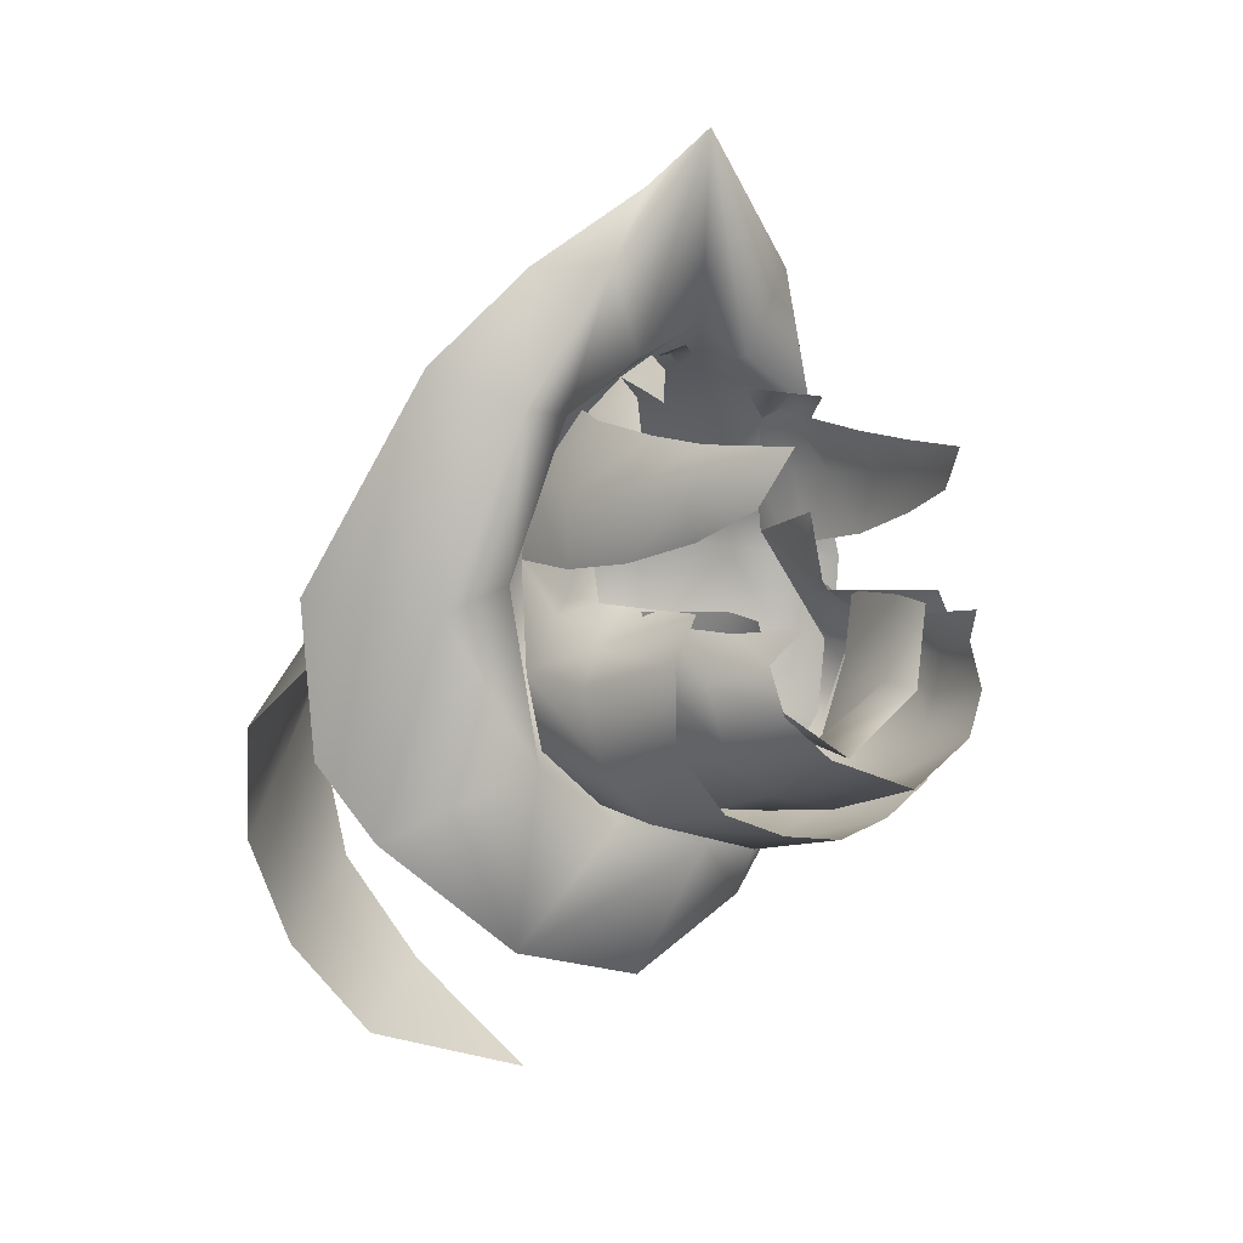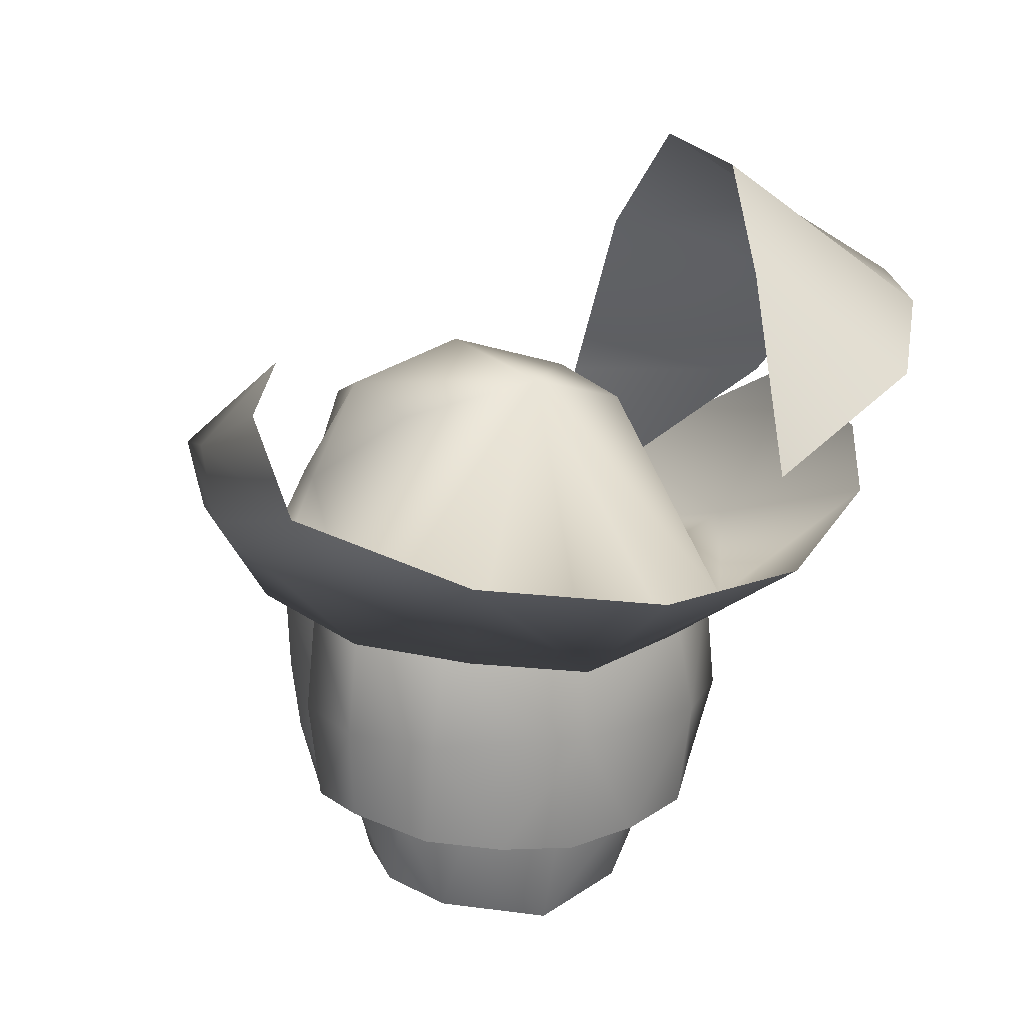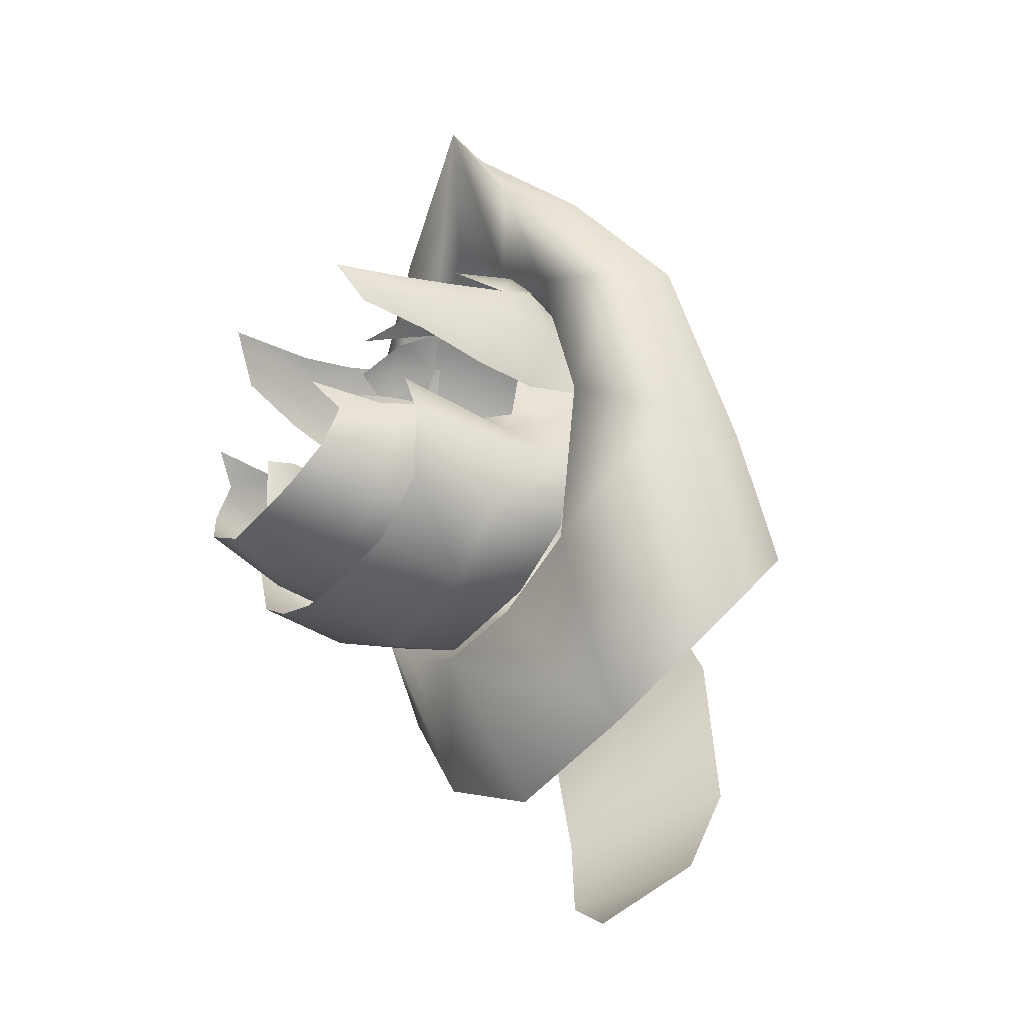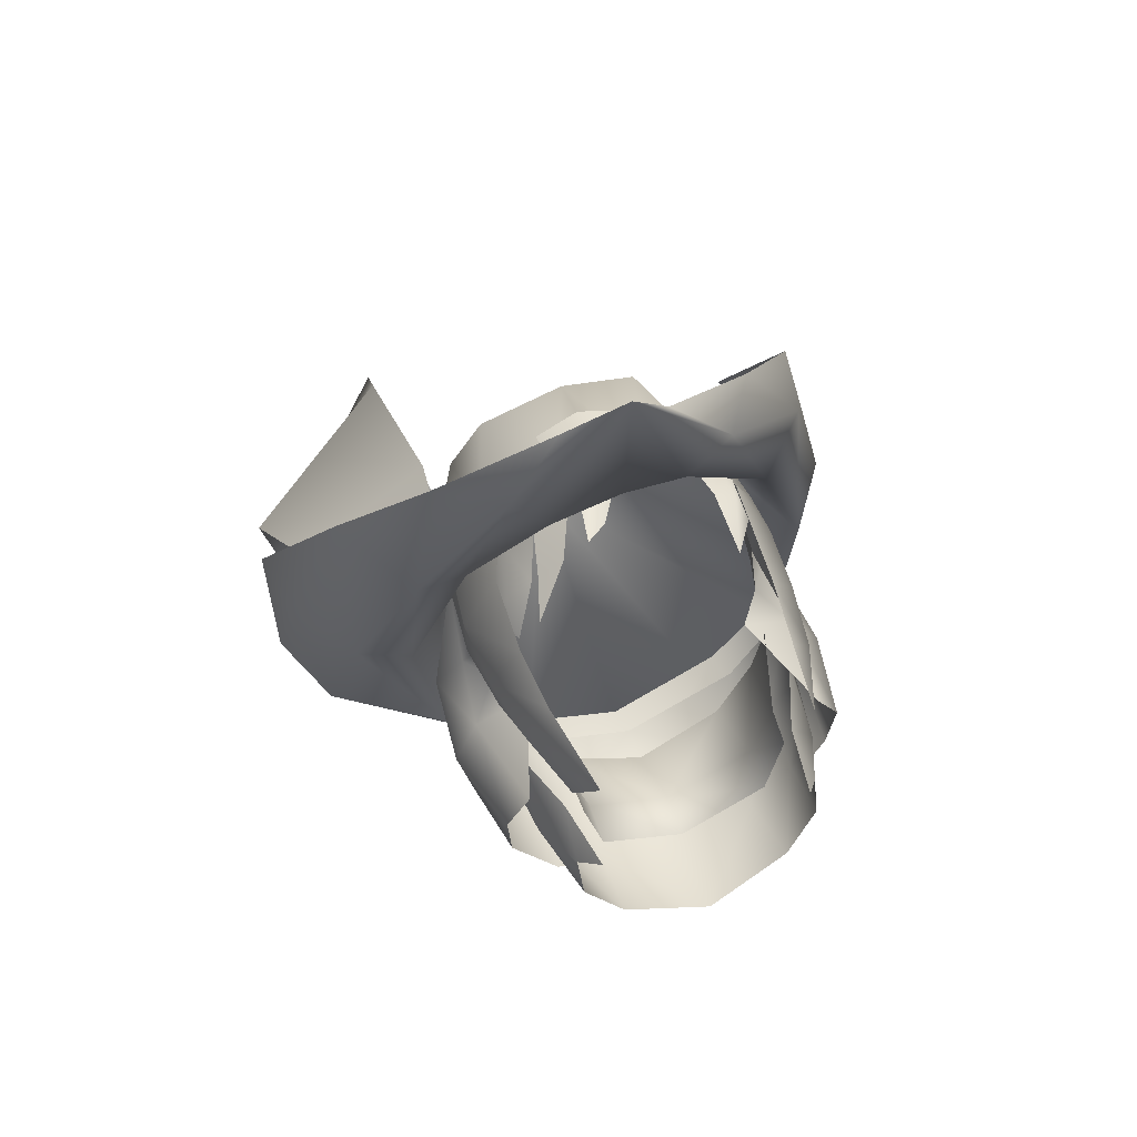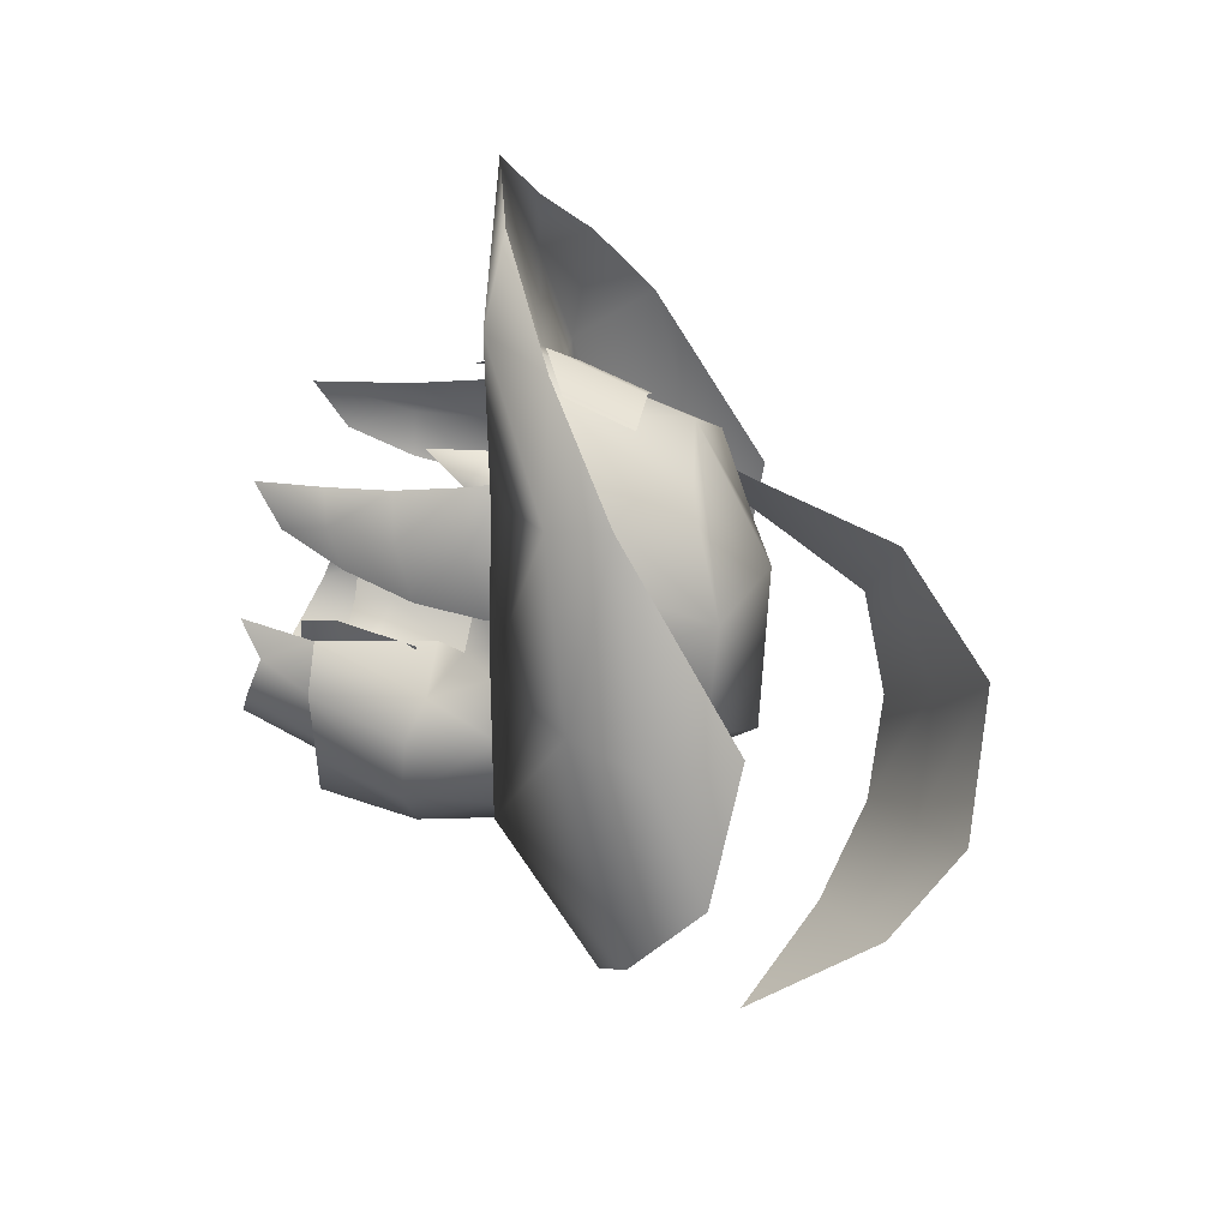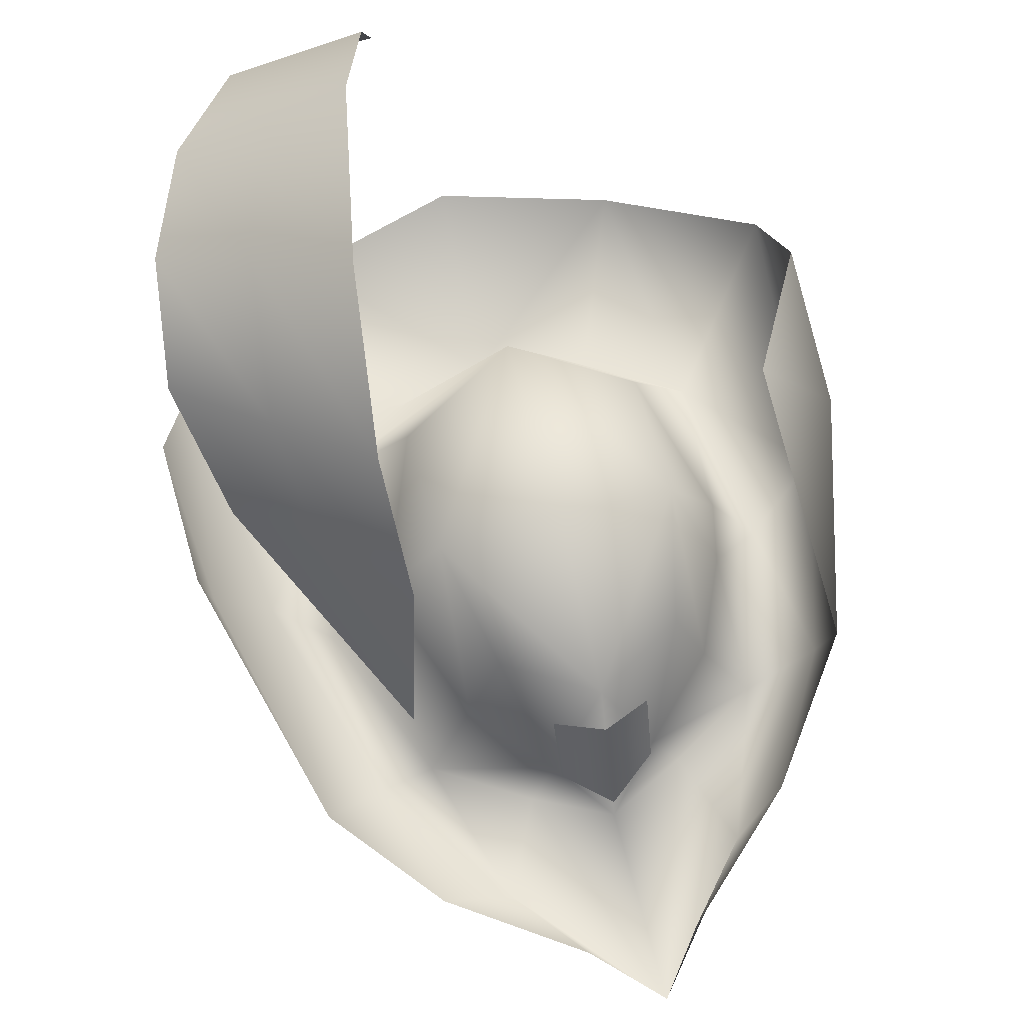
<metadata>
{"format":"obj","ext":"obj","renderer":"f3d","projection":"perspective","resolution":1024,"background":"white","views":[{"elev":6.7,"azim":-41.2,"up":"+Z"},{"elev":14.1,"azim":154.8,"up":"+Y"},{"elev":-21.9,"azim":57.1,"up":"+Z"},{"elev":61.7,"azim":-20.2,"up":"+Z"},{"elev":28.1,"azim":101.3,"up":"+Z"},{"elev":65.9,"azim":-15.0,"up":"+Y"}]}
</metadata>
<code>
g mesh00
v 7.719 62.31 4.857
v 6.489 61.89 6.491
v 6.11 58.06 6.3
v 7.765 70.16 2.272
v 8.225 70.88 -0.8718
v 8.467 74.7 0.9235
v 9.586 67.72 -3.418
v 6.578 67.59 -1.695
v 8.539 61.58 -1.315
v 6.43 70.25 8.679
v 5.369 66.95 8.588
v 6.899 69.32 7.356
v -8.13 64.62 -2.142
v -8.278 61.06 -4.698
v -6.739 60.93 -2.352
v 8.705 64.5 -4.414
v 9.525 68.42 -3.689
v 8.13 64.62 -2.142
v -8.669 73.89 4.09
v -7.152 70.39 7.584
v -6.177 72.7 8.041
v -6.877 66.55 -5.186
v -6.045 61.97 -1.428
v -7.51 66.68 -1.69
v 7.258 66.28 -12.34
v 7.177 60.95 -11.11
v 3.661 60.43 -12.55
v -7.515 72.07 5.697
v -7.867 69.39 5.283
v -6.236 72.32 7.825
v -6.997 69.28 7.463
v -2.805 71.21 10.78
v -4.612 71.53 9.682
v -3.835 69 10.1
v -5.201 69.18 9.109
v -5.978 66.77 8.539
v 6.795 59.62 4.044
v 9.918 61.53 -3.772
v 6.842 65.6 6.799
v 8.326 66.01 4.559
v 6.927 69.32 7.356
v 0 66.31 -14.58
v -9.586 67.72 -3.418
v -7.956 69.37 -1.475
v -9.154 71.16 -2.156
v -8.646 70.87 -1.079
v 7.956 69.37 -1.475
v -9.918 61.53 -3.772
v -8.539 61.58 -1.315
v -6.578 67.59 -1.695
v 7.183 60.96 -8.021
v 8.278 61.06 -4.698
v 6.739 60.93 -2.352
v 6.549 72.69 7.288
v 6.89 71.69 7.779
v 0 65.36 -12.41
v 0 60.6 -11.67
v -4.656 60.46 -10.41
v 7.979 74.63 4.24
v 6.549 72.69 7.288
v 8.396 72.17 4.304
v 6.941 71.36 7.779
v 8.551 69.71 4.474
v 7.956 69.37 -1.475
v 9.154 71.16 -2.156
v 8.225 70.88 -0.8718
v -7.956 69.37 -1.475
v -7.903 70.14 1.961
v -8.646 70.87 -1.079
v -8.645 74.64 0.3837
v 0 60.16 -13.17
v -3.661 60.43 -12.55
v -7.258 66.28 -12.34
v 4.656 60.46 -10.41
v 4.201 65.15 -11.76
v 7.617 65.05 -8.534
v 6.613 68.57 -10.01
v -6.981 67.21 6.606
v -5.548 69.18 8.678
v -4.612 71.53 9.682
v -8.645 74.64 0.3837
v -8.99 70.58 0.1954
v 5.385 70.69 8.781
v 4.901 72.36 8.967
v -1.896 71.9 10.7
v -2.469 68.97 11.32
v -0.8889 71.85 10.83
v -1.163 69.96 10.87
v 0.1421 72.17 10.03
v 7.426 66.68 -1.69
v 5.96 61.97 -1.428
v 6.793 66.55 -5.186
v 4.829 61.77 -5.77
v 4.768 66.18 -9.093
v -0.04201 61.84 -8.588
v -4.914 61.77 -5.77
v -5.961 60.02 -1.718
v -8.705 64.5 -4.414
v -7.183 60.96 -8.021
v -7.617 65.05 -8.534
v -4.201 65.15 -11.76
v -6.965 59.09 3.708
v -6.034 57.53 6.713
v -8.287 62.62 4.347
v -6.925 62.86 6.661
v -8.958 66.52 4.057
v -7.244 66.2 6.983
v -9.124 70.28 3.902
v 8.467 74.7 0.9235
v 8.307 72.65 0.7665
v 8.147 70.6 0.6094
v 8.234 66.86 1.28
v -9.52 68.42 -3.689
v -6.743 68.57 -10.01
v 0.002211 68.12 -12.3
v 7.914 63.12 2.628
v 6.498 70.93 -12.1
v 9.88 71.54 -9.016
v 10.35 66.43 -9.035
v 10.55 71.71 -5.011
v 11.12 66.92 -5.296
v 4.929 56.1 -8.05
v 6.984 57.13 -5.918
v 7.076 58.07 -3.559
v 6.079 56.77 -1.777
v -11.12 66.92 -5.296
v -10.67 71.79 -5.011
v -10.35 66.43 -9.035
v -9.88 71.54 -9.016
v -6.498 70.97 -12.1
v 0 70.35 -14.08
v 0 55.25 -9.939
v -8.502 66.61 0.7406
v -7.608 62.65 1.962
v 5.877 60.02 -1.718
v 4.841 59.58 -6.041
v -0.04201 59.59 -8.994
v -4.926 59.58 -6.041
v -4.853 66.46 -9.093
v -0.04201 66.12 -12.04
v -6.079 56.77 -1.777
v -7.076 58.07 -3.559
v -6.984 57.13 -5.918
v -4.929 56.1 -8.05
v -8.645 74.64 0.3837
v -9.653 61.7 -7.792
v -7.177 60.95 -11.11
v 9.653 61.7 -7.792
v 8.467 74.7 0.9235
f 1 2 3
f 4 5 6
f 7 8 9
f 10 11 12
f 13 14 15
f 16 17 18
f 19 20 21
f 22 23 24
f 25 26 27
f 28 29 30
f 30 29 31
f 32 33 34
f 34 33 35
f 34 35 36
f 3 37 1
f 38 7 9
f 2 1 39
f 39 1 40
f 39 40 41
f 25 27 42
f 43 44 45
f 45 44 46
f 5 4 47
f 48 49 43
f 43 49 50
f 43 50 44
f 51 16 52
f 52 16 18
f 52 18 53
f 54 10 55
f 55 10 12
f 56 57 58
f 59 60 61
f 61 60 62
f 61 62 63
f 8 7 64
f 64 7 65
f 64 65 66
f 67 68 69
f 69 68 70
f 27 71 42
f 42 71 72
f 42 72 73
f 74 75 76
f 76 75 77
f 76 77 17
f 29 78 31
f 31 78 79
f 31 79 30
f 30 79 80
f 19 81 82
f 11 10 83
f 83 10 54
f 83 54 84
f 85 86 87
f 87 86 88
f 87 88 89
f 90 91 92
f 92 91 93
f 92 93 94
f 94 93 95
f 96 97 23
f 14 98 99
f 99 98 100
f 99 100 58
f 58 100 101
f 58 101 56
f 102 103 104
f 104 103 105
f 104 105 106
f 106 105 107
f 106 107 108
f 108 107 20
f 109 59 110
f 110 59 61
f 110 61 111
f 111 61 63
f 111 63 112
f 14 13 98
f 98 13 113
f 98 113 100
f 100 113 114
f 100 114 101
f 101 114 115
f 101 115 56
f 37 116 1
f 1 116 112
f 1 112 40
f 40 112 63
f 40 63 41
f 41 63 62
f 42 117 25
f 25 117 118
f 25 118 119
f 119 118 120
f 119 120 121
f 122 51 123
f 123 51 52
f 123 52 124
f 124 52 53
f 124 53 125
f 126 127 128
f 128 127 129
f 128 129 73
f 73 129 130
f 73 130 42
f 42 130 131
f 42 131 117
f 17 16 76
f 76 16 51
f 76 51 74
f 74 51 122
f 74 122 132
f 20 19 108
f 108 19 82
f 108 82 106
f 106 82 133
f 106 133 104
f 104 133 134
f 104 134 102
f 91 135 93
f 93 135 136
f 93 136 95
f 95 136 137
f 95 137 96
f 96 137 138
f 96 138 97
f 23 22 96
f 96 22 139
f 96 139 95
f 95 139 140
f 95 140 94
f 141 15 142
f 142 15 14
f 142 14 143
f 143 14 99
f 143 99 144
f 144 99 58
f 144 58 132
f 132 58 57
f 132 57 74
f 74 57 56
f 74 56 75
f 75 56 115
f 75 115 77
f 46 145 45
f 45 145 127
f 45 127 43
f 43 127 126
f 43 126 48
f 48 126 128
f 48 128 146
f 146 128 73
f 146 73 147
f 147 73 72
f 26 25 148
f 148 25 119
f 148 119 38
f 38 119 121
f 38 121 7
f 7 121 120
f 7 120 65
f 65 120 149
f 65 149 66
v -2.368 73.39 10.67
v 0 77.31 10.14
v -2.438 77.18 9.125
v 0 72.01 12.27
v 2.368 73.39 10.67
v 2.438 77.18 9.125
f 150 151 152
f 150 153 151
f 151 153 154
f 151 154 155
v -6.848 88.45 -25.44
v -5.418 94.99 -18.65
v -3.485 90.77 -24.32
v -17.96 81 -1.469
v -17.4 77.29 -1.671
v -18.11 79.69 -9.727
v -6.254 70.25 15.28
v -3.272 71 19.34
v 0 69.81 22.35
v -10.27 71.3 -9.769
v -5.53 70.62 -13.12
v -8.42 75.51 -20.41
v 10.27 71.3 -9.769
v 8.42 76.41 -19.81
v 5.53 70.62 -13.12
v -2.153 82.66 -29.24
v -10.21 86.13 -26.57
v -9.641 91.7 -20.01
v -13.86 88.41 -21.36
v -2.635 73.21 10.07
v 0 79.8 9.039
v -4.525 80.49 6.566
v -5.994 81.6 -6.144
v -5.994 82.18 0.4319
v 0 83.48 -8.88
v 0 83.94 0.9789
v -8.565 71.12 7.81
v -8.025 77.22 2.697
v -11.88 71.61 -0.4943
v -8.658 77.49 -0.1767
v 4.525 80.49 6.566
v 5.994 82.18 0.4319
v 12.58 78.04 8.438
v 11.86 84.49 -3.784
v 15.65 80.47 -3.05
v 15.53 83.37 -10.42
v 8.658 77.49 -0.1767
v 11.46 71.59 -0.4925
v 8.025 77.22 2.697
v 8.621 71.1 7.812
v -14.4 75 10.24
v -9.641 91.7 -20.01
v -13.86 88.41 -21.36
v -11.8 92.15 -12.1
v -16.21 88.87 -15.33
v -12.7 88.67 -5.147
v -17.09 87.32 -8.923
v -11.63 81.68 -0.9057
v -15.46 81.91 -4.145
v -8.917 73.14 5.683
v -7.798 81.46 2.332
v -8.302 90.01 -1.371
v -7.397 95.42 -8.857
v -5.418 94.99 -18.65
v 5.994 81.6 -6.144
v -6.219 75.48 6.844
v 0 70.47 12.47
v 2.635 73.21 10.07
v 6.219 75.48 6.844
v -9.781 72.48 15.22
v -11.35 70.92 8.225
v -14.64 73.58 -2.008
v -16.06 77.29 -13.88
v 15.28 79.26 -14.65
v 14.61 76.09 -1.884
v 11.96 74.53 7.814
v 8.213 74.02 14.29
v 5.866 70.23 15.28
v 2.351 70.62 19.38
v -3.937 70.95 10.7
v 3.937 71.21 10.67
v 0 69.94 -14.85
v 0 75.47 -22.93
f 156 157 158
f 159 160 161
f 162 163 164
f 165 166 167
f 168 169 170
f 158 171 156
f 156 171 172
f 157 156 173
f 173 156 172
f 173 172 174
f 175 176 177
f 178 179 180
f 180 179 181
f 182 183 184
f 184 183 185
f 184 185 165
f 176 186 187
f 188 189 190
f 190 189 191
f 168 192 193
f 193 192 194
f 193 194 195
f 160 159 196
f 197 198 199
f 199 198 200
f 199 200 201
f 201 200 202
f 201 202 203
f 203 202 204
f 204 205 203
f 203 205 206
f 203 206 201
f 201 206 207
f 201 207 199
f 199 207 208
f 199 208 197
f 197 208 209
f 210 180 187
f 187 180 181
f 187 181 176
f 176 181 179
f 176 179 177
f 177 179 211
f 177 211 175
f 175 212 176
f 176 212 213
f 176 213 186
f 186 213 214
f 186 214 187
f 163 162 215
f 215 162 216
f 215 216 196
f 196 216 217
f 196 217 160
f 160 217 218
f 160 218 161
f 191 219 190
f 190 219 220
f 190 220 188
f 188 220 221
f 188 221 222
f 222 221 223
f 222 223 224
f 224 223 164
f 167 218 165
f 165 218 217
f 165 217 184
f 184 217 216
f 184 216 182
f 182 216 162
f 182 162 225
f 225 162 164
f 212 226 213
f 213 226 195
f 213 195 214
f 214 195 194
f 214 194 187
f 187 194 192
f 187 192 210
f 210 192 168
f 210 168 180
f 180 168 170
f 180 170 227
f 227 170 169
f 227 169 228
f 228 167 227
f 227 167 166
f 227 166 180
f 180 166 165
f 180 165 178
f 178 165 185
f 178 185 179
f 179 185 183
f 179 183 211
f 211 183 182
f 211 182 175
f 175 182 225
f 175 225 212
f 212 225 164
f 212 164 226
f 226 164 223
f 226 223 195
f 195 223 221
f 195 221 193
f 193 221 220
f 193 220 168
f 168 220 219
f 168 219 169

</code>
